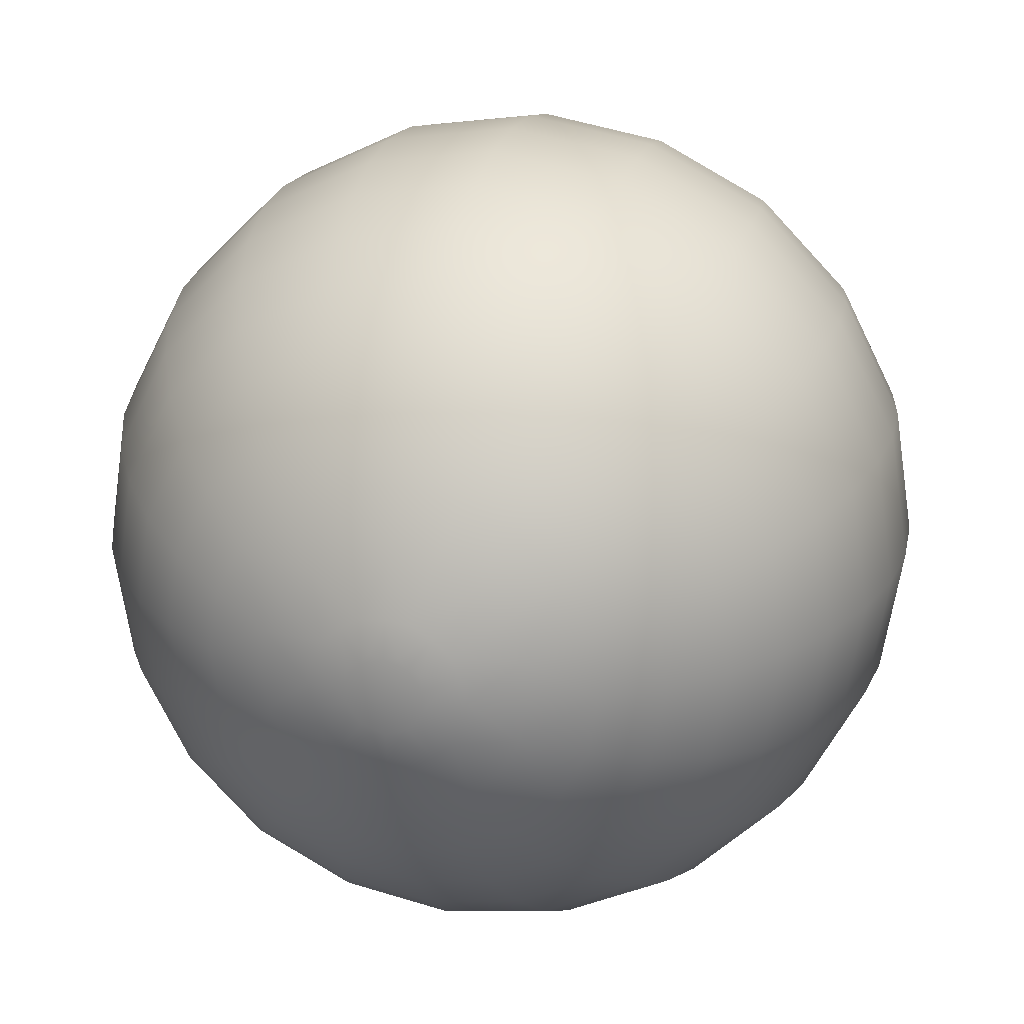
<metadata>
{"format":"obj","ext":"obj","renderer":"f3d","projection":"perspective","resolution":1024,"background":"white","views":[{"elev":23.5,"azim":15.4,"up":"+Y"}]}
</metadata>
<code>
o CupEyesForDeathScreen_CupEyeL
v -3.675 2.67 0.7565
v -2.574 3.543 1.494
v -2.674 3.68 0.7565
v -1.404 4.32 0.7565
v -3.539 2.571 1.494
v -4.326 1.405 0.7565
v -1.352 4.16 1.494
v -0 4.548 0.7565
v -2.412 3.319 2.196
v -4.165 1.353 1.494
v -4.543 -3.1e-05 0.7565
v -3.315 2.409 2.196
v -1.266 3.897 2.196
v -2.19 3.014 2.842
v -0 4.379 1.494
v 1.352 4.16 1.494
v 1.404 4.32 0.7565
v -0 4.103 2.196
v 2.574 3.543 1.494
v 2.673 3.68 0.7565
v 3.675 2.67 0.7565
v 1.266 3.897 2.196
v 2.412 3.319 2.196
v 3.539 2.571 1.494
v 4.326 1.405 0.7565
v 2.19 3.014 2.842
v 4.165 1.353 1.494
v 4.543 0 0.7565
v 3.315 2.409 2.196
v 4.374 0 1.494
v 3.902 1.268 2.196
v 3.01 2.187 2.842
v 1.15 3.538 2.842
v 1.914 2.634 3.42
v 3.543 1.151 2.842
v -0 3.725 2.842
v 4.098 0 2.196
v 2.631 1.911 3.42
v 1.005 3.093 3.42
v 1.591 2.19 3.912
v 3.097 1.006 3.42
v -0 3.256 3.42
v 3.721 0 2.842
v -0 2.707 3.912
v -1.005 3.093 3.42
v -1.15 3.538 2.842
v -1.914 2.634 3.42
v -3.01 2.187 2.842
v -1.591 2.19 3.912
v -3.902 1.268 2.196
v -2.631 1.911 3.42
v -3.543 1.151 2.842
v -4.374 0 1.494
v -4.098 0 2.196
v -4.165 -1.353 1.494
v -4.326 -1.405 0.7565
v -3.902 -1.268 2.196
v -3.539 -2.571 1.494
v -3.675 -2.67 0.7565
v -3.315 -2.409 2.196
v -2.574 -3.543 1.494
v -2.674 -3.68 0.7565
v -1.404 -4.32 0.7565
v -2.412 -3.32 2.196
v -1.352 -4.16 1.494
v -0 -4.548 0.7565
v -2.19 -3.014 2.842
v -1.266 -3.897 2.196
v -0 -4.379 1.494
v -3.01 -2.187 2.842
v -1.15 -3.539 2.842
v -3.543 -1.151 2.842
v -1.914 -2.634 3.42
v -2.631 -1.912 3.42
v -3.721 0 2.842
v -3.097 -1.006 3.42
v -3.097 1.006 3.42
v -3.252 0 3.42
v -2.574 0.8364 3.912
v -2.574 -0.8364 3.912
v -2.703 0 3.912
v -2.187 1.589 3.912
v -1.988 0.6461 4.309
v -1.988 -0.6461 4.309
v -2.088 0 4.309
v -1.689 1.227 4.309
v -2.187 -1.589 3.912
v -1.229 1.691 4.309
v -1.591 -2.19 3.912
v -0.8353 2.571 3.912
v -0.6453 1.986 4.309
v -0 2.091 4.309
v 0.8353 2.571 3.912
v 0.6453 1.986 4.309
v 1.229 1.691 4.309
v 2.187 1.589 3.912
v -0 1.423 4.599
v 2.574 0.8364 3.912
v 1.689 1.227 4.309
v 3.252 0 3.42
v 1.988 0.6461 4.309
v 2.703 0 3.912
v 3.097 -1.006 3.42
v 2.574 -0.8364 3.912
v 3.543 -1.151 2.842
v 2.631 -1.912 3.42
v 3.902 -1.268 2.196
v 3.01 -2.187 2.842
v 4.165 -1.353 1.494
v 4.326 -1.405 0.7565
v 3.315 -2.409 2.196
v 3.539 -2.571 1.494
v 3.675 -2.67 0.7565
v 2.19 -3.014 2.842
v 2.574 -3.543 1.494
v 2.673 -3.68 0.7565
v 1.404 -4.32 0.7565
v 2.412 -3.32 2.196
v 1.352 -4.16 1.494
v 1.266 -3.897 2.196
v -0 -4.103 2.196
v 1.15 -3.539 2.842
v -0 -3.725 2.842
v 1.914 -2.634 3.42
v 1.005 -3.093 3.42
v 1.591 -2.19 3.912
v 2.187 -1.589 3.912
v -0 -3.256 3.42
v 1.988 -0.6462 4.309
v -1.005 -3.093 3.42
v -0 -2.707 3.912
v -0.8353 -2.571 3.912
v 0.8353 -2.571 3.912
v -0 -2.091 4.309
v -1.229 -1.691 4.309
v -0.6453 -1.986 4.309
v -1.689 -1.227 4.309
v -0.8364 -1.151 4.599
v -1.353 -0.4398 4.599
v -1.15 -0.8354 4.599
v -0.6803 -0.4944 4.782
v -0.4392 -1.352 4.599
v -1.421 -3.1e-05 4.599
v -0 -1.423 4.599
v -0.2599 -0.7999 4.782
v -0.4855 -0.6684 4.783
v 0.6453 -1.986 4.309
v -0.3929 -0.2856 4.856
v 1.229 -1.691 4.309
v 1.689 -1.227 4.309
v 0.8364 -1.151 4.599
v 0.4392 -1.352 4.599
v 0.2599 -0.7999 4.782
v -0 -0.8261 4.783
v 0.4855 -0.6684 4.783
v -0.1501 -0.462 4.856
v 0.1501 -0.462 4.856
v -0 -0.4225 4.861
v -0.2483 -0.3419 4.861
v 0.2483 -0.3419 4.861
v -0 -0.000168 4.886
v -0.4017 -0.1306 4.861
v -0.7856 -0.2553 4.783
v -0.4856 -9.2e-05 4.856
v -0.8409 -3.1e-05 4.782
v -0.4017 0.1305 4.861
v -0.7856 0.2553 4.783
v -1.353 0.4398 4.599
v -0.3929 0.2854 4.856
v -1.15 0.8354 4.599
v -0.6803 0.4944 4.782
v -0.8364 1.151 4.599
v -0.4855 0.6683 4.783
v -0.2483 0.3417 4.861
v -0.4392 1.352 4.599
v -0.2599 0.7998 4.782
v -0.1501 0.4619 4.856
v -0 0.4224 4.861
v -0 0.8261 4.783
v 0.1501 0.4619 4.856
v 0.2599 0.7998 4.782
v 0.4392 1.352 4.599
v 0.2483 0.3417 4.861
v 0.8364 1.151 4.599
v 0.4855 0.6683 4.783
v 1.15 0.8354 4.599
v 0.6803 0.4944 4.782
v 0.3929 0.2854 4.856
v 1.353 0.4398 4.599
v 0.7856 0.2553 4.783
v 0.4017 0.1305 4.861
v 0.4856 -9.2e-05 4.856
v 0.4017 -0.1306 4.861
v 0.8409 -3.1e-05 4.782
v 0.7856 -0.2553 4.783
v 0.3929 -0.2856 4.856
v 0.6803 -0.4944 4.782
v 1.15 -0.8354 4.599
v 1.353 -0.4398 4.599
v 1.421 0 4.599
v 2.088 0 4.309
v 4.599 0 8e-06
v 4.379 -1.423 8e-06
v 4.379 1.423 7e-06
v 3.721 -2.703 8e-06
v 3.721 2.703 7e-06
v 2.707 -3.725 8e-06
v 2.707 3.725 7e-06
v 1.421 -4.374 8e-06
v 2.673 -3.68 -0.7565
v 1.421 4.374 7e-06
v 2.673 3.68 -0.7565
v 3.675 2.67 -0.7565
v 1.404 4.32 -0.7565
v 4.326 1.405 -0.7565
v 2.574 3.543 -1.494
v 3.539 2.571 -1.494
v 4.543 0 -0.7565
v 4.165 1.353 -1.494
v 2.412 3.319 -2.196
v 4.326 -1.405 -0.7565
v 3.315 2.409 -2.196
v 3.675 -2.67 -0.7565
v 3.539 -2.571 -1.494
v 2.574 -3.543 -1.494
v 1.404 -4.32 -0.7565
v 4.165 -1.353 -1.494
v 2.412 -3.32 -2.196
v 4.374 0 -1.494
v 3.315 -2.409 -2.196
v 3.902 -1.268 -2.196
v 3.902 1.268 -2.196
v 4.098 0 -2.196
v 3.01 -2.187 -2.842
v 3.01 2.187 -2.842
v 3.543 -1.151 -2.842
v 3.543 1.151 -2.842
v 3.721 0 -2.842
v 2.19 3.014 -2.842
v 2.631 1.911 -3.42
v 3.097 1.006 -3.42
v 1.914 2.634 -3.42
v 1.266 3.897 -2.196
v 1.15 3.538 -2.842
v 1.352 4.16 -1.494
v -0 4.379 -1.494
v -0 4.548 -0.7565
v -0 4.103 -2.196
v -0 4.605 7e-06
v -1.421 4.374 7e-06
v -1.404 4.32 -0.7565
v -1.352 4.16 -1.494
v -2.707 3.725 7e-06
v -2.674 3.68 -0.7565
v -3.721 2.703 7e-06
v -2.574 3.543 -1.494
v -3.675 2.67 -0.7565
v -4.379 1.423 7e-06
v -3.539 2.571 -1.494
v -4.599 -3.1e-05 8e-06
v -4.326 1.405 -0.7565
v -2.412 3.319 -2.196
v -4.379 -1.423 8e-06
v -1.266 3.897 -2.196
v -3.721 -2.703 8e-06
v -1.15 3.538 -2.842
v -2.707 -3.725 8e-06
v -0 3.725 -2.842
v -1.421 -4.374 8e-06
v -2.674 -3.68 -0.7565
v -3.675 -2.67 -0.7565
v -1.404 -4.32 -0.7565
v -4.326 -1.405 -0.7565
v -2.574 -3.543 -1.494
v -3.539 -2.571 -1.494
v -4.543 -3.1e-05 -0.7565
v -4.165 -1.353 -1.494
v -4.165 1.353 -1.494
v -4.374 -3.1e-05 -1.494
v -3.315 2.409 -2.196
v -3.902 1.268 -2.196
v -2.19 3.014 -2.842
v -3.01 2.187 -2.842
v -1.914 2.634 -3.42
v -1.005 3.093 -3.42
v -2.631 1.911 -3.42
v -0 3.256 -3.42
v -3.543 1.151 -2.842
v 1.005 3.093 -3.42
v -0 2.707 -3.912
v 1.591 2.19 -3.912
v 0.8353 2.571 -3.912
v -0.8353 2.571 -3.912
v -0 2.091 -4.309
v -1.591 2.19 -3.912
v -1.229 1.691 -4.309
v -2.187 1.589 -3.912
v -0.6453 1.986 -4.309
v 0.6453 1.986 -4.309
v -1.689 1.227 -4.309
v 1.229 1.691 -4.309
v -0 1.423 -4.599
v 2.187 1.589 -3.912
v -0.8364 1.151 -4.599
v 2.574 0.8364 -3.912
v -0.4392 1.352 -4.599
v 3.252 0 -3.42
v -0.2599 0.7998 -4.782
v 3.097 -1.006 -3.42
v 2.574 -0.8364 -3.912
v 2.631 -1.912 -3.42
v 2.703 0 -3.912
v 2.187 -1.589 -3.912
v 1.988 0.6461 -4.309
v 1.988 -0.6462 -4.309
v 2.088 0 -4.309
v 1.689 1.227 -4.309
v 1.353 0.4398 -4.599
v 0.8364 1.151 -4.599
v 1.15 0.8354 -4.599
v 0.4392 1.352 -4.599
v 0.6803 0.4944 -4.782
v 0.2599 0.7998 -4.782
v 0.4855 0.6683 -4.783
v -0 0.8261 -4.783
v 0.1501 0.4619 -4.856
v 0.3929 0.2854 -4.856
v 0.2483 0.3417 -4.861
v -0 0.4224 -4.861
v -0.1501 0.4619 -4.856
v -0.4855 0.6683 -4.783
v -0.2483 0.3417 -4.861
v -0 -0.000168 -4.886
v 0.4017 0.1305 -4.861
v 0.7856 0.2553 -4.783
v 0.4856 -9.2e-05 -4.856
v 0.8409 -3.1e-05 -4.782
v 1.421 0 -4.599
v 0.4017 -0.1306 -4.861
v 1.353 -0.4398 -4.599
v 0.7856 -0.2553 -4.783
v 1.689 -1.227 -4.309
v 0.6803 -0.4944 -4.782
v 1.15 -0.8354 -4.599
v 0.3929 -0.2856 -4.856
v 0.2483 -0.3419 -4.861
v 0.4855 -0.6684 -4.783
v 0.8364 -1.151 -4.599
v 0.1501 -0.462 -4.856
v 1.229 -1.691 -4.309
v 0.2599 -0.7999 -4.782
v 1.591 -2.19 -3.912
v -0 -0.4225 -4.861
v 1.914 -2.634 -3.42
v -0 -0.8261 -4.783
v 2.19 -3.014 -2.842
v 1.15 -3.539 -2.842
v 1.266 -3.897 -2.196
v 1.352 -4.16 -1.494
v 1.005 -3.093 -3.42
v -0 -4.548 -0.7565
v 0.8353 -2.571 -3.912
v -0 -4.379 -1.494
v 0.6453 -1.986 -4.309
v -0 -4.103 -2.196
v 0.4392 -1.352 -4.599
v -0 -3.725 -2.842
v -0 -1.423 -4.599
v -0 -2.091 -4.309
v -0 -2.707 -3.912
v -0 -3.256 -3.42
v -1.005 -3.093 -3.42
v -0.8353 -2.571 -3.912
v -0.6453 -1.986 -4.309
v -1.15 -3.539 -2.842
v -1.591 -2.19 -3.912
v -1.266 -3.897 -2.196
v -1.914 -2.634 -3.42
v -2.19 -3.014 -2.842
v -1.352 -4.16 -1.494
v -2.412 -3.32 -2.196
v -0 -4.605 8e-06
v -3.315 -2.409 -2.196
v -3.01 -2.187 -2.842
v -3.902 -1.268 -2.196
v -2.631 -1.912 -3.42
v -3.543 -1.151 -2.842
v -4.098 0 -2.196
v -3.721 0 -2.842
v -3.097 -1.006 -3.42
v -3.097 1.006 -3.42
v -3.252 0 -3.42
v -2.574 0.8364 -3.912
v -2.574 -0.8364 -3.912
v -2.703 0 -3.912
v -1.988 0.6461 -4.309
v -2.187 -1.589 -3.912
v -1.988 -0.6461 -4.309
v -2.088 0 -4.309
v -1.229 -1.691 -4.309
v -1.689 -1.227 -4.309
v -0.8364 -1.151 -4.599
v -0.4392 -1.352 -4.599
v -0.2599 -0.7999 -4.782
v -1.15 -0.8354 -4.599
v -0.1501 -0.462 -4.856
v -0.4855 -0.6684 -4.783
v -0.2483 -0.3419 -4.861
v -0.6803 -0.4944 -4.782
v -0.3929 -0.2856 -4.856
v -0.4017 -0.1306 -4.861
v -0.7856 -0.2553 -4.783
v -1.353 -0.4398 -4.599
v -1.421 0 -4.599
v -0.8409 -3.1e-05 -4.782
v -1.353 0.4398 -4.599
v -0.4856 -9.2e-05 -4.856
v -1.15 0.8354 -4.599
v -0.7856 0.2553 -4.783
v -0.6803 0.4944 -4.782
v -0.3929 0.2854 -4.856
v -0.4017 0.1305 -4.861
f 3 1 2
f 3 2 4
f 5 2 1
f 1 6 5
f 2 7 4
f 4 7 8
f 2 5 9
f 2 9 7
f 10 5 6
f 6 11 10
f 12 9 5
f 10 12 5
f 13 7 9
f 9 12 14
f 9 14 13
f 15 8 7
f 7 13 15
f 15 16 8
f 17 8 16
f 15 13 18
f 16 19 17
f 20 17 19
f 20 19 21
f 22 16 15
f 15 18 22
f 19 16 23
f 22 23 16
f 19 24 21
f 19 23 24
f 21 24 25
f 23 22 26
f 27 25 24
f 25 27 28
f 29 24 23
f 29 27 24
f 23 26 29
f 28 27 30
f 27 29 31
f 27 31 30
f 26 32 29
f 29 32 31
f 33 26 22
f 22 18 33
f 26 34 32
f 26 33 34
f 35 31 32
f 36 33 18
f 31 35 37
f 37 30 31
f 38 35 32
f 38 32 34
f 39 34 33
f 39 33 36
f 34 40 38
f 40 34 39
f 35 38 41
f 36 42 39
f 35 41 43
f 37 35 43
f 44 39 42
f 36 45 42
f 44 42 45
f 36 18 46
f 45 36 46
f 13 46 18
f 14 46 13
f 14 47 46
f 45 46 47
f 14 48 47
f 48 14 12
f 49 45 47
f 12 50 48
f 10 50 12
f 51 47 48
f 47 51 49
f 52 48 50
f 52 51 48
f 10 53 50
f 53 10 11
f 50 54 52
f 54 50 53
f 11 55 53
f 56 55 11
f 54 53 57
f 55 57 53
f 55 56 58
f 59 58 56
f 55 60 57
f 60 55 58
f 61 58 59
f 62 61 59
f 62 63 61
f 61 64 58
f 60 58 64
f 65 61 63
f 61 65 64
f 63 66 65
f 64 67 60
f 68 64 65
f 64 68 67
f 69 65 66
f 68 65 69
f 67 70 60
f 60 70 57
f 71 67 68
f 72 57 70
f 57 72 54
f 67 73 70
f 67 71 73
f 74 72 70
f 74 70 73
f 54 72 75
f 75 52 54
f 72 76 75
f 72 74 76
f 52 75 77
f 52 77 51
f 78 75 76
f 78 77 75
f 77 79 51
f 77 78 79
f 76 80 78
f 80 76 74
f 81 79 78
f 81 78 80
f 82 51 79
f 82 49 51
f 79 81 83
f 79 83 82
f 80 84 81
f 85 83 81
f 85 81 84
f 86 82 83
f 80 87 84
f 80 74 87
f 49 82 88
f 86 88 82
f 87 74 89
f 89 74 73
f 49 88 90
f 45 49 90
f 45 90 44
f 91 90 88
f 44 90 92
f 91 92 90
f 44 92 93
f 93 39 44
f 93 40 39
f 94 93 92
f 40 93 95
f 94 95 93
f 40 95 96
f 96 38 40
f 97 94 92
f 97 92 91
f 96 98 38
f 41 38 98
f 99 96 95
f 41 98 100
f 100 43 41
f 98 96 101
f 99 101 96
f 100 98 102
f 98 101 102
f 100 103 43
f 102 104 100
f 103 100 104
f 105 43 103
f 43 105 37
f 104 106 103
f 105 103 106
f 107 37 105
f 37 107 30
f 105 106 108
f 105 108 107
f 109 30 107
f 30 109 28
f 110 28 109
f 109 107 111
f 111 107 108
f 109 112 110
f 109 111 112
f 113 110 112
f 108 114 111
f 112 115 113
f 116 113 115
f 116 115 117
f 111 118 112
f 115 112 118
f 118 111 114
f 115 119 117
f 115 118 119
f 117 119 66
f 69 66 119
f 120 119 118
f 119 120 69
f 118 114 120
f 69 120 121
f 69 121 68
f 68 121 71
f 114 122 120
f 120 122 121
f 123 71 121
f 123 121 122
f 114 124 122
f 114 108 124
f 106 124 108
f 125 122 124
f 125 123 122
f 126 124 106
f 124 126 125
f 126 106 127
f 127 106 104
f 123 125 128
f 104 129 127
f 104 102 129
f 123 128 130
f 130 71 123
f 130 73 71
f 73 130 89
f 128 131 130
f 128 125 131
f 132 89 130
f 130 131 132
f 133 131 125
f 133 125 126
f 131 134 132
f 131 133 134
f 89 132 135
f 89 135 87
f 136 132 134
f 136 135 132
f 137 87 135
f 137 84 87
f 135 136 138
f 137 135 138
f 139 84 137
f 84 139 85
f 140 137 138
f 139 137 140
f 140 138 141
f 139 140 141
f 142 138 136
f 143 85 139
f 144 142 136
f 134 144 136
f 142 145 138
f 144 145 142
f 146 138 145
f 146 141 138
f 134 147 144
f 147 134 133
f 141 146 148
f 147 133 149
f 126 149 133
f 126 127 149
f 150 149 127
f 150 127 129
f 149 151 147
f 150 151 149
f 152 144 147
f 152 147 151
f 153 144 152
f 151 153 152
f 153 154 144
f 145 144 154
f 155 153 151
f 145 154 156
f 145 156 146
f 153 157 154
f 153 155 157
f 158 156 154
f 158 154 157
f 159 146 156
f 156 158 159
f 159 148 146
f 157 160 158
f 160 157 155
f 158 161 159
f 158 160 161
f 148 159 162
f 159 161 162
f 162 163 148
f 141 148 163
f 163 139 141
f 162 164 163
f 163 165 139
f 165 163 164
f 165 143 139
f 164 162 166
f 166 162 161
f 165 164 167
f 166 167 164
f 165 168 143
f 165 167 168
f 143 168 85
f 85 168 83
f 83 168 86
f 166 169 167
f 170 86 168
f 167 171 168
f 168 171 170
f 171 167 169
f 170 172 86
f 170 171 172
f 88 86 172
f 91 88 172
f 171 169 173
f 173 172 171
f 169 166 174
f 174 173 169
f 161 174 166
f 91 172 175
f 97 91 175
f 175 172 176
f 176 172 173
f 175 176 97
f 174 177 173
f 176 173 177
f 174 178 177
f 174 161 178
f 176 177 179
f 178 179 177
f 179 97 176
f 178 180 179
f 179 181 97
f 181 179 180
f 182 97 181
f 182 94 97
f 180 178 183
f 183 178 161
f 182 184 94
f 184 182 181
f 94 184 95
f 95 184 99
f 181 180 185
f 181 185 184
f 183 185 180
f 186 99 184
f 185 187 184
f 184 187 186
f 183 188 185
f 187 185 188
f 186 189 99
f 187 189 186
f 101 99 189
f 187 188 190
f 190 189 187
f 188 183 191
f 191 190 188
f 161 191 183
f 191 192 190
f 191 161 193
f 191 193 192
f 160 193 161
f 194 190 192
f 194 189 190
f 193 195 192
f 194 192 195
f 196 193 160
f 193 196 195
f 160 155 196
f 197 196 155
f 197 195 196
f 155 151 197
f 151 198 197
f 151 150 198
f 195 197 199
f 198 199 197
f 198 150 199
f 195 199 194
f 199 150 129
f 200 194 199
f 200 189 194
f 129 201 199
f 200 199 201
f 201 189 200
f 201 129 102
f 201 101 189
f 201 102 101
f 28 110 202
f 28 202 25
f 203 202 110
f 203 110 113
f 204 25 202
f 204 21 25
f 203 113 205
f 113 116 205
f 206 21 204
f 21 206 20
f 207 205 116
f 208 20 206
f 207 116 209
f 117 209 116
f 207 210 205
f 207 209 210
f 208 211 20
f 17 20 211
f 208 206 212
f 208 212 211
f 213 212 206
f 206 204 213
f 214 211 212
f 215 213 204
f 204 202 215
f 216 212 213
f 216 214 212
f 213 215 217
f 216 213 217
f 218 215 202
f 219 217 215
f 219 215 218
f 216 217 220
f 218 202 221
f 203 221 202
f 222 220 217
f 217 219 222
f 221 203 223
f 203 205 223
f 223 205 210
f 223 224 221
f 225 223 210
f 224 223 225
f 225 210 226
f 226 210 209
f 227 221 224
f 227 218 221
f 225 228 224
f 229 218 227
f 218 229 219
f 227 224 230
f 230 224 228
f 227 231 229
f 231 227 230
f 219 229 232
f 232 222 219
f 233 229 231
f 233 232 229
f 230 234 231
f 222 232 235
f 236 231 234
f 236 233 231
f 237 232 233
f 237 235 232
f 238 233 236
f 233 238 237
f 239 222 235
f 239 220 222
f 240 235 237
f 237 238 241
f 241 240 237
f 239 235 242
f 240 242 235
f 239 243 220
f 239 242 244
f 244 243 239
f 243 245 220
f 216 220 245
f 245 214 216
f 243 246 245
f 214 245 247
f 246 247 245
f 243 244 248
f 248 246 243
f 247 249 214
f 214 249 211
f 17 211 249
f 249 8 17
f 249 4 8
f 250 4 249
f 4 250 3
f 247 251 249
f 250 249 251
f 246 252 247
f 251 247 252
f 253 3 250
f 251 254 250
f 253 250 254
f 253 255 3
f 253 254 255
f 1 3 255
f 256 254 251
f 256 251 252
f 257 255 254
f 256 257 254
f 258 1 255
f 258 255 257
f 258 6 1
f 259 257 256
f 258 260 6
f 11 6 260
f 261 258 257
f 258 261 260
f 257 259 261
f 11 260 56
f 256 262 259
f 256 252 262
f 263 56 260
f 263 59 56
f 264 262 252
f 252 246 264
f 248 264 246
f 265 59 263
f 59 265 62
f 264 248 266
f 267 62 265
f 268 266 248
f 268 248 244
f 267 269 62
f 63 62 269
f 267 265 270
f 267 270 269
f 271 270 265
f 265 263 271
f 272 269 270
f 273 271 263
f 263 260 273
f 274 270 271
f 274 272 270
f 271 273 275
f 274 271 275
f 276 273 260
f 276 260 261
f 277 275 273
f 277 273 276
f 278 276 261
f 278 261 259
f 276 279 277
f 279 276 278
f 278 259 280
f 280 259 262
f 278 281 279
f 281 278 280
f 282 280 262
f 282 262 264
f 282 264 266
f 280 282 283
f 280 283 281
f 282 266 284
f 282 284 283
f 285 284 266
f 266 268 285
f 286 283 284
f 287 285 268
f 288 281 283
f 288 283 286
f 287 268 289
f 244 289 268
f 289 244 242
f 287 289 290
f 287 290 285
f 242 291 289
f 291 242 240
f 292 290 289
f 292 289 291
f 285 290 293
f 290 292 294
f 290 294 293
f 284 285 295
f 293 295 285
f 295 286 284
f 295 293 296
f 297 286 295
f 295 296 297
f 298 293 294
f 298 296 293
f 299 294 292
f 300 297 296
f 299 292 301
f 291 301 292
f 294 299 302
f 294 302 298
f 291 303 301
f 291 240 303
f 296 298 304
f 300 296 304
f 303 240 305
f 305 240 241
f 306 304 298
f 302 306 298
f 241 307 305
f 307 241 238
f 302 308 306
f 306 308 304
f 307 238 309
f 236 309 238
f 309 310 307
f 309 236 311
f 309 311 310
f 236 234 311
f 307 310 312
f 312 305 307
f 313 310 311
f 305 312 314
f 305 314 303
f 310 315 312
f 310 313 315
f 316 314 312
f 316 312 315
f 317 303 314
f 317 301 303
f 314 316 318
f 318 317 314
f 317 319 301
f 301 319 299
f 320 317 318
f 319 317 320
f 321 299 319
f 321 302 299
f 319 320 322
f 320 318 322
f 319 323 321
f 323 302 321
f 324 319 322
f 324 323 319
f 323 325 302
f 308 302 325
f 323 324 326
f 323 326 325
f 322 327 324
f 328 326 324
f 328 324 327
f 329 325 326
f 326 328 329
f 308 325 330
f 329 330 325
f 308 330 331
f 331 304 308
f 330 329 332
f 332 331 330
f 329 328 333
f 329 333 332
f 327 334 328
f 328 334 333
f 322 335 327
f 334 327 335
f 335 322 318
f 334 335 336
f 335 318 337
f 337 336 335
f 338 337 318
f 338 318 316
f 339 334 336
f 339 333 334
f 316 340 338
f 338 340 337
f 316 315 340
f 337 341 336
f 337 340 341
f 339 336 341
f 315 342 340
f 342 315 313
f 341 340 343
f 344 340 342
f 343 340 344
f 339 341 345
f 343 345 341
f 345 346 339
f 333 339 346
f 343 347 345
f 346 345 347
f 348 343 344
f 347 343 348
f 344 342 348
f 346 347 349
f 350 348 342
f 342 313 350
f 351 347 348
f 351 349 347
f 352 350 313
f 313 311 352
f 349 353 346
f 346 353 333
f 354 352 311
f 311 234 354
f 353 349 355
f 351 355 349
f 356 354 234
f 230 356 234
f 356 230 228
f 356 357 354
f 356 228 358
f 356 358 357
f 358 228 359
f 225 359 228
f 225 226 359
f 360 354 357
f 352 354 360
f 226 361 359
f 362 352 360
f 352 362 350
f 363 359 361
f 359 363 358
f 364 350 362
f 364 348 350
f 365 358 363
f 358 365 357
f 366 348 364
f 348 366 351
f 367 357 365
f 357 367 360
f 366 368 351
f 366 364 368
f 355 351 368
f 364 362 369
f 368 364 369
f 362 360 370
f 370 369 362
f 370 360 371
f 371 360 367
f 370 371 372
f 371 367 372
f 370 373 369
f 372 373 370
f 374 369 373
f 368 369 374
f 375 372 367
f 367 365 375
f 372 376 373
f 377 375 365
f 365 363 377
f 372 375 378
f 376 372 378
f 375 377 379
f 379 378 375
f 377 363 380
f 363 361 380
f 379 377 381
f 377 380 381
f 272 380 361
f 274 381 380
f 380 272 274
f 274 275 381
f 361 382 272
f 361 226 382
f 269 272 382
f 209 382 226
f 63 269 382
f 209 117 382
f 382 66 63
f 382 117 66
f 383 381 275
f 379 381 383
f 275 277 383
f 379 383 384
f 379 384 378
f 385 383 277
f 383 385 384
f 277 279 385
f 386 378 384
f 378 386 376
f 387 384 385
f 386 384 387
f 388 385 279
f 387 385 388
f 388 279 281
f 288 388 281
f 388 389 387
f 389 388 288
f 390 386 387
f 387 389 390
f 288 391 389
f 391 288 286
f 392 390 389
f 392 389 391
f 393 391 286
f 391 393 392
f 393 286 297
f 390 392 394
f 390 394 386
f 395 392 393
f 395 394 392
f 393 297 396
f 393 396 395
f 300 396 297
f 397 386 394
f 397 376 386
f 394 395 398
f 394 398 397
f 399 395 396
f 399 398 395
f 376 397 400
f 376 400 373
f 374 373 400
f 401 397 398
f 401 400 397
f 374 400 402
f 400 401 402
f 374 402 403
f 368 374 403
f 403 404 368
f 403 402 404
f 355 368 404
f 405 402 401
f 404 406 355
f 353 355 406
f 404 402 407
f 404 407 406
f 408 353 406
f 408 406 407
f 408 333 353
f 407 402 409
f 405 409 402
f 408 407 410
f 409 410 407
f 333 408 411
f 410 411 408
f 409 412 410
f 411 410 412
f 413 409 405
f 412 409 413
f 405 401 413
f 398 413 401
f 399 413 398
f 414 413 399
f 415 412 413
f 415 413 414
f 414 399 416
f 415 414 416
f 396 416 399
f 416 396 300
f 415 417 412
f 411 412 417
f 416 300 418
f 418 300 304
f 419 415 416
f 415 419 417
f 416 418 420
f 418 304 420
f 419 416 420
f 331 420 304
f 420 331 421
f 420 421 419
f 332 421 331
f 422 417 419
f 422 419 421
f 421 332 422
f 417 422 411
f 332 333 422
f 411 422 333

</code>
